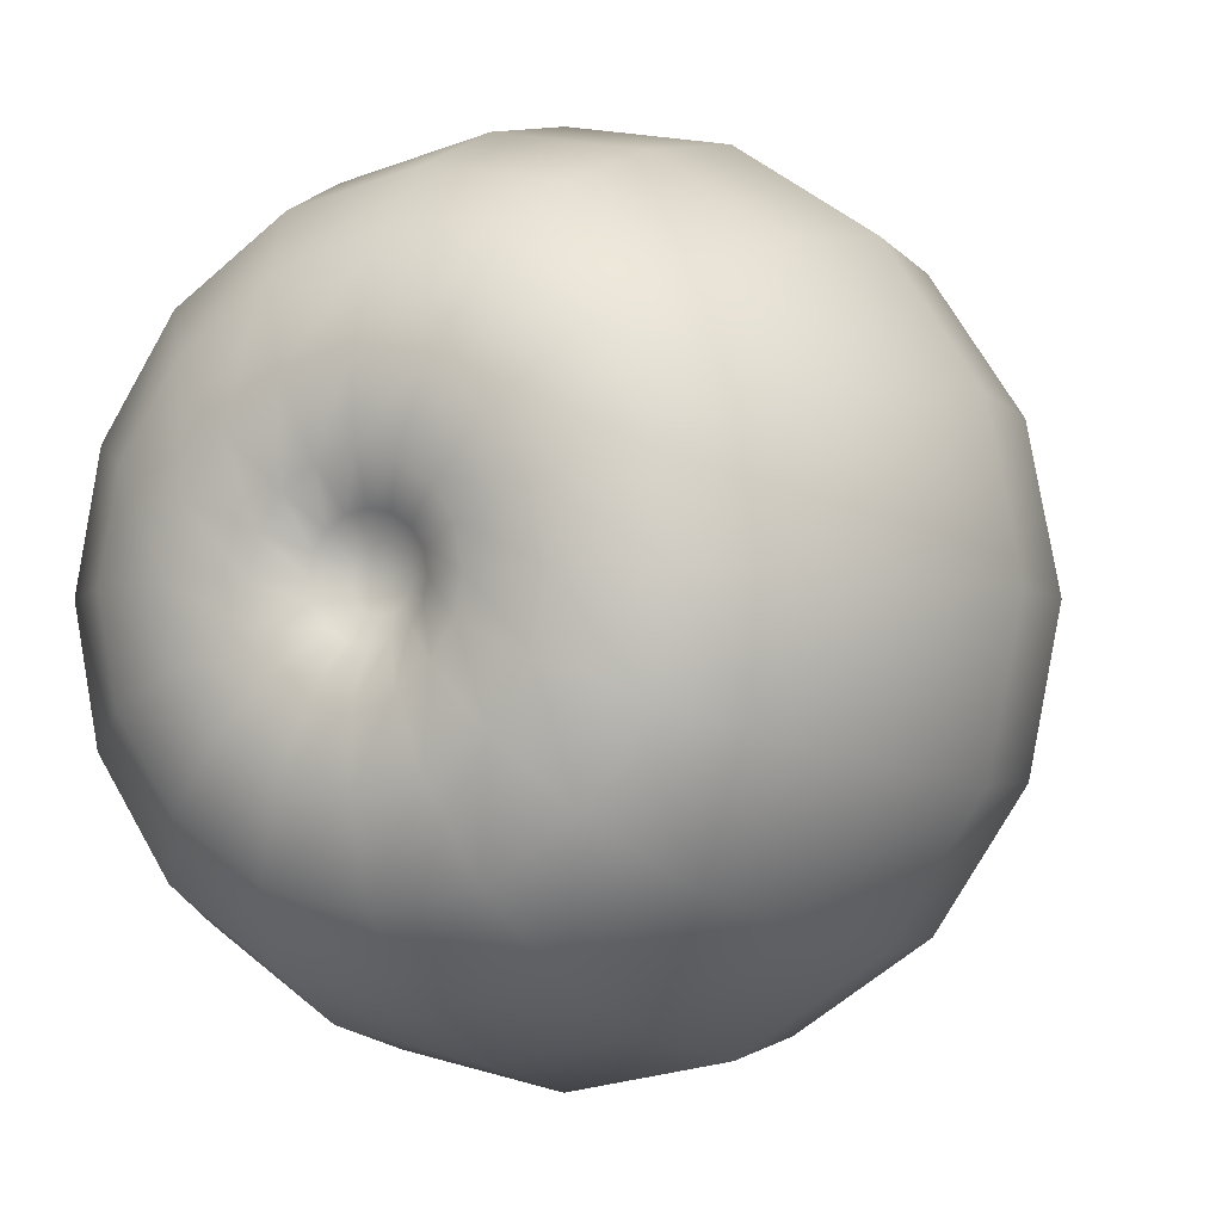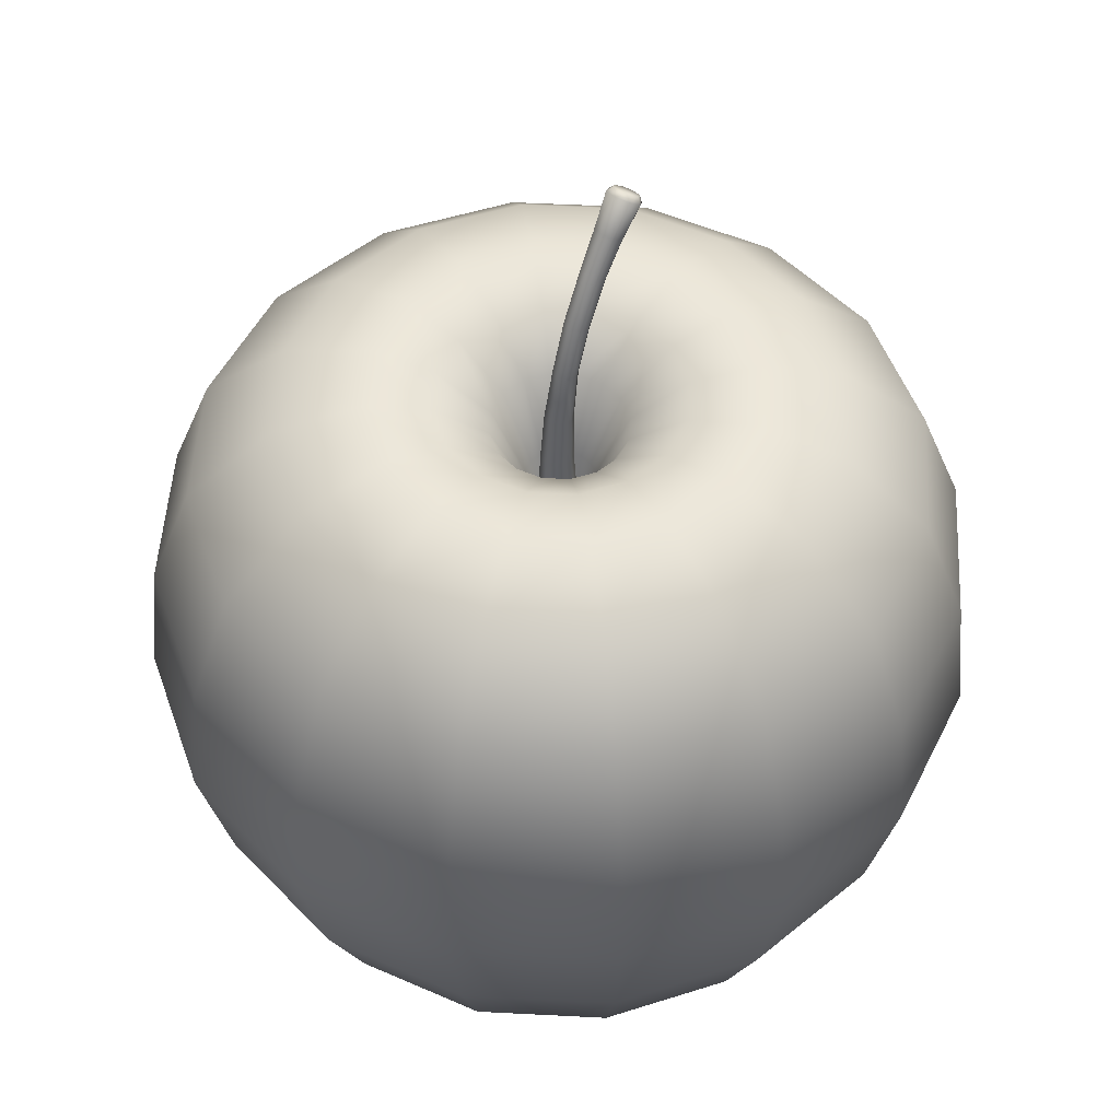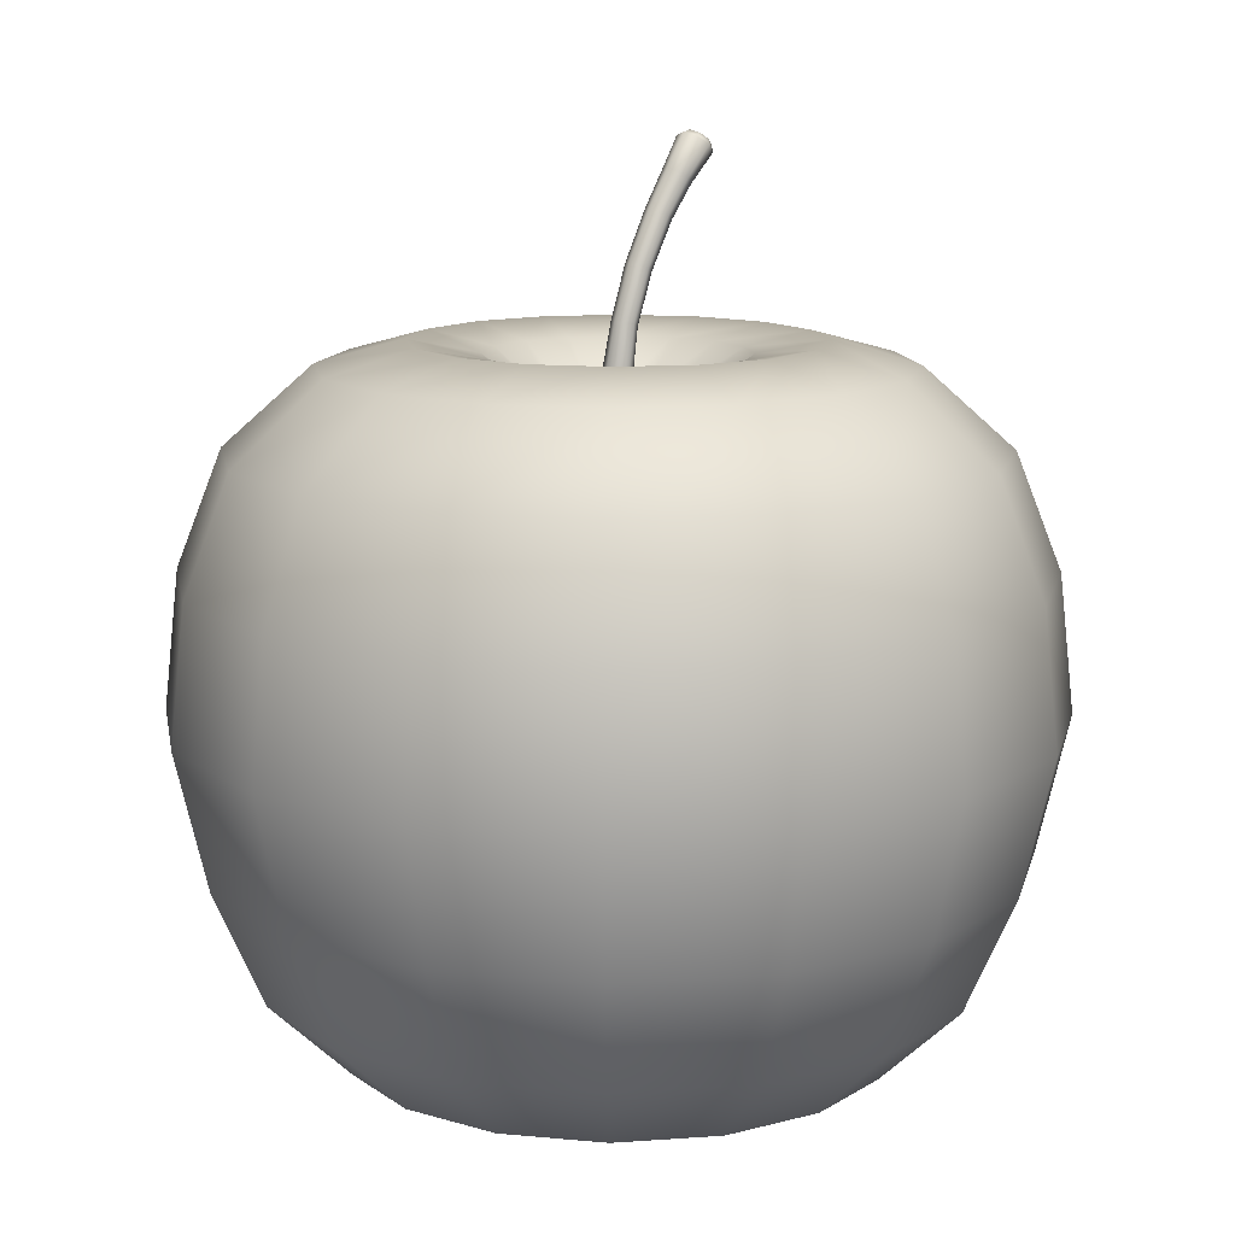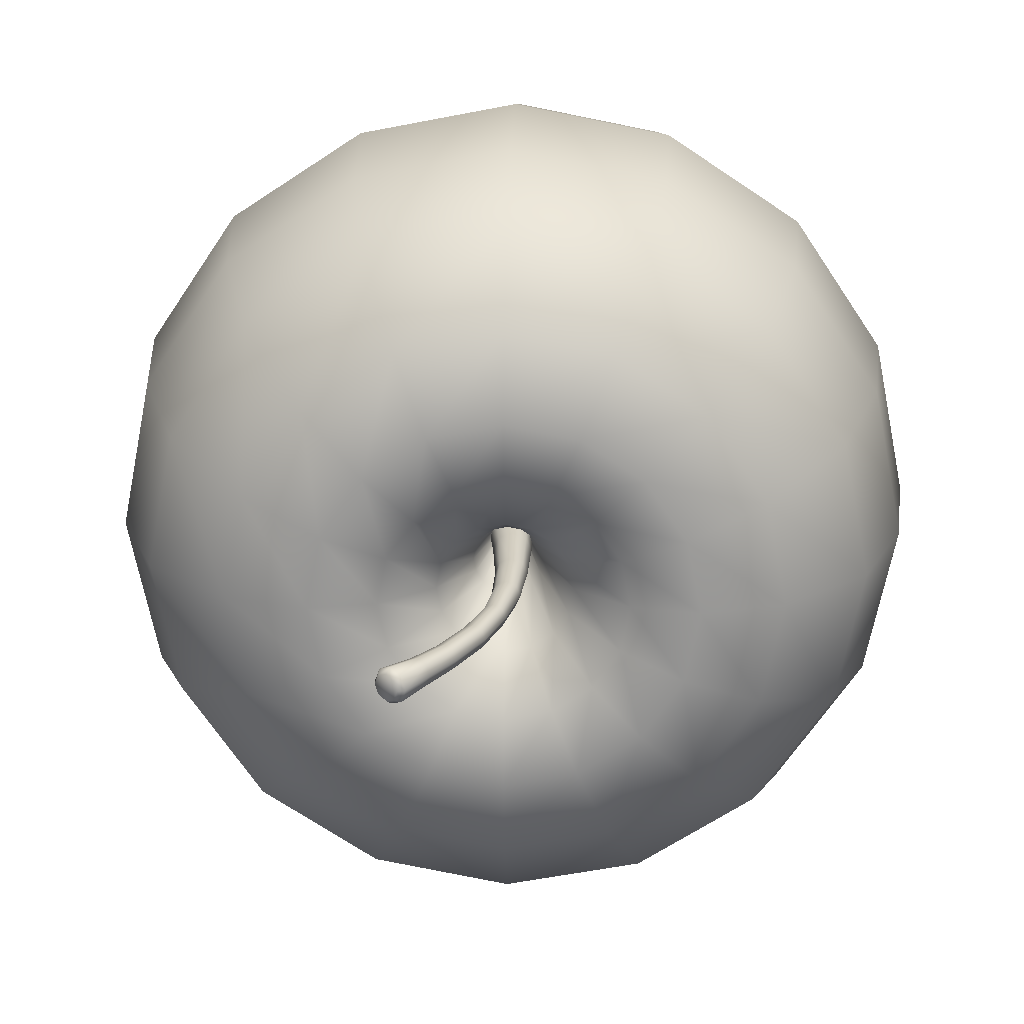
<metadata>
{"format":"obj","ext":"obj","renderer":"f3d","projection":"perspective","resolution":1024,"background":"white","views":[{"elev":-4.1,"azim":27.1,"up":"+Z"},{"elev":50.5,"azim":-53.0,"up":"+Y"},{"elev":12.1,"azim":-43.5,"up":"+Y"},{"elev":22.0,"azim":-178.1,"up":"+Z"}]}
</metadata>
<code>
o apple
v -0.02064 0.07483 -0
v -0.02958 0.07235 -0
v -0.0388 0.06409 -0
v -0.04348 0.05201 -0
v -0.045 0.03776 -0
v -0.04166 0.02351 -0
v -0.03637 0.01143 0
v -0.02791 0.003362 0
v -0.01842 0 0
v -0.01038 0.00065 0
v -0.003055 0.005185 0
v -0.001383 0.05201 -0
v -0.003768 0.06092 -0
v -0.01333 0.07347 -0
v -0.007366 0.06897 -0
v -0.01906 0.07483 0.007897
v -0.02732 0.07235 0.01132
v -0.03584 0.06409 0.01485
v -0.04017 0.05201 0.01664
v -0.04157 0.03776 0.01722
v -0.03849 0.02351 0.01594
v -0.0336 0.01143 0.01392
v -0.02579 0.003362 0.01068
v -0.01702 0 0.007049
v -0.009591 0.00065 0.003973
v -0.002822 0.005185 0.001169
v -0.001277 0.05201 0.000529
v -0.003482 0.06092 0.001442
v -0.01231 0.07347 0.0051
v -0.006805 0.06897 0.002819
v -0.01459 0.07483 0.01459
v -0.02091 0.07235 0.02091
v -0.02743 0.06409 0.02743
v -0.03075 0.05201 0.03075
v -0.03182 0.03776 0.03182
v -0.02946 0.02351 0.02946
v -0.02571 0.01143 0.02571
v -0.01974 0.003362 0.01974
v -0.01302 0 0.01302
v -0.007341 0.00065 0.007341
v -0.00216 0.005185 0.00216
v -0.000978 0.05201 0.000978
v -0.002665 0.06092 0.002665
v -0.009424 0.07347 0.009424
v -0.005208 0.06897 0.005208
v -0.007897 0.07483 0.01906
v -0.01132 0.07235 0.02732
v -0.01485 0.06409 0.03584
v -0.01664 0.05201 0.04017
v -0.01722 0.03776 0.04157
v -0.01594 0.02351 0.03849
v -0.01392 0.01143 0.0336
v -0.01068 0.003362 0.02579
v -0.007049 0 0.01702
v -0.003973 0.00065 0.009591
v -0.001169 0.005185 0.002822
v -0.000529 0.05201 0.001277
v -0.001442 0.06092 0.003482
v -0.0051 0.07347 0.01231
v -0.002819 0.06897 0.006805
v -0 0.07483 0.02064
v -0 0.07235 0.02958
v 0 0.06409 0.0388
v 0 0.05201 0.04348
v 0 0.03776 0.045
v 0 0.02351 0.04166
v 0 0.01143 0.03637
v 0 0.003362 0.02791
v 0 0 0.01842
v 0 0.00065 0.01038
v 0 0.005185 0.003055
v -0 0.05201 0.001383
v -0 0.06092 0.003768
v -0 0.07347 0.01333
v -0 0.06897 0.007366
v 0.007897 0.07483 0.01906
v 0.01132 0.07235 0.02732
v 0.01485 0.06409 0.03584
v 0.01664 0.05201 0.04017
v 0.01722 0.03776 0.04157
v 0.01594 0.02351 0.03849
v 0.01392 0.01143 0.0336
v 0.01068 0.003362 0.02579
v 0.007049 0 0.01702
v 0.003973 0.00065 0.009591
v 0.001169 0.005185 0.002822
v 0.000529 0.05201 0.001277
v 0.001442 0.06092 0.003482
v 0.0051 0.07347 0.01231
v 0.002819 0.06897 0.006805
v 0.01459 0.07483 0.01459
v 0.02091 0.07235 0.02091
v 0.02743 0.06409 0.02743
v 0.03075 0.05201 0.03075
v 0.03182 0.03776 0.03182
v 0.02946 0.02351 0.02946
v 0.02571 0.01143 0.02571
v 0.01974 0.003362 0.01974
v 0.01302 0 0.01302
v 0.007341 0.00065 0.007341
v 0.00216 0.005185 0.00216
v 0.000978 0.05201 0.000978
v 0.002665 0.06092 0.002665
v 0.009424 0.07347 0.009424
v 0.005208 0.06897 0.005208
v 0.01906 0.07483 0.007897
v 0.02732 0.07235 0.01132
v 0.03584 0.06409 0.01485
v 0.04017 0.05201 0.01664
v 0.04157 0.03776 0.01722
v 0.03849 0.02351 0.01594
v 0.0336 0.01143 0.01392
v 0.02579 0.003362 0.01068
v 0.01702 0 0.007049
v 0.009591 0.00065 0.003973
v 0.002822 0.005185 0.001169
v 0.001277 0.05201 0.000529
v 0.003482 0.06092 0.001442
v 0.01231 0.07347 0.0051
v 0.006805 0.06897 0.002819
v 0.02064 0.07483 -0
v 0.02958 0.07235 -0
v 0.0388 0.06409 -0
v 0.04348 0.05201 -0
v 0.045 0.03776 -0
v 0.04166 0.02351 -0
v 0.03637 0.01143 -0
v 0.02791 0.003362 -0
v 0.01842 0 -0
v 0.01038 0.00065 -0
v 0.003055 0.005185 -0
v 0.001383 0.05201 -0
v 0.003768 0.06092 0
v 0.01333 0.07347 -0
v 0.007366 0.06897 0
v 0.01906 0.07483 -0.007897
v 0.02732 0.07235 -0.01132
v 0.03584 0.06409 -0.01485
v 0.04017 0.05201 -0.01664
v 0.04157 0.03776 -0.01722
v 0.03849 0.02351 -0.01594
v 0.0336 0.01143 -0.01392
v 0.02579 0.003362 -0.01068
v 0.01702 0 -0.007049
v 0.009591 0.00065 -0.003973
v 0.002822 0.005185 -0.001169
v 0.001277 0.05201 -0.000529
v 0.003482 0.06092 -0.001442
v 0.01231 0.07347 -0.0051
v 0.006805 0.06897 -0.002819
v 0.01459 0.07483 -0.01459
v 0.02091 0.07235 -0.02091
v 0.02743 0.06409 -0.02743
v 0.03075 0.05201 -0.03075
v 0.03182 0.03776 -0.03182
v 0.02946 0.02351 -0.02946
v 0.02571 0.01143 -0.02571
v 0.01974 0.003362 -0.01974
v 0.01302 0 -0.01302
v 0.007341 0.00065 -0.007341
v 0.00216 0.005185 -0.00216
v 0.000978 0.05201 -0.000978
v 0.002665 0.06092 -0.002665
v 0.009424 0.07347 -0.009424
v 0.005208 0.06897 -0.005208
v 0.007897 0.07483 -0.01906
v 0.01132 0.07235 -0.02732
v 0.01485 0.06409 -0.03584
v 0.01664 0.05201 -0.04017
v 0.01722 0.03776 -0.04157
v 0.01594 0.02351 -0.03849
v 0.01392 0.01143 -0.0336
v 0.01068 0.003362 -0.02579
v 0.007049 0 -0.01702
v 0.003973 0.00065 -0.009591
v 0.001169 0.005185 -0.002822
v 0.000529 0.05201 -0.001277
v 0.001442 0.06092 -0.003482
v 0.0051 0.07347 -0.01231
v 0.002819 0.06897 -0.006805
v 0 0.07483 -0.02064
v 0 0.07235 -0.02958
v 0 0.06409 -0.0388
v 0 0.05201 -0.04348
v 0 0.03776 -0.045
v -0 0.02351 -0.04166
v -0 0.01143 -0.03637
v -0 0.003362 -0.02791
v -0 0 -0.01842
v -0 0.00065 -0.01038
v -0 0.005185 -0.003055
v 0 0.05201 -0.001383
v 0 0.06092 -0.003768
v 0 0.07347 -0.01333
v 0 0.06897 -0.007366
v -0.007897 0.07483 -0.01906
v -0.01132 0.07235 -0.02732
v -0.01485 0.06409 -0.03584
v -0.01664 0.05201 -0.04017
v -0.01722 0.03776 -0.04157
v -0.01594 0.02351 -0.03849
v -0.01392 0.01143 -0.0336
v -0.01068 0.003362 -0.02579
v -0.007049 0 -0.01702
v -0.003973 0.00065 -0.009591
v -0.001169 0.005185 -0.002822
v -0.000529 0.05201 -0.001277
v -0.001442 0.06092 -0.003482
v -0.0051 0.07347 -0.01231
v -0.002819 0.06897 -0.006805
v -0.01459 0.07483 -0.01459
v -0.02091 0.07235 -0.02091
v -0.02743 0.06409 -0.02743
v -0.03075 0.05201 -0.03075
v -0.03182 0.03776 -0.03182
v -0.02946 0.02351 -0.02946
v -0.02571 0.01143 -0.02571
v -0.01974 0.003362 -0.01974
v -0.01302 0 -0.01302
v -0.007341 0.00065 -0.007341
v -0.00216 0.005185 -0.00216
v 0 0.004954 -0
v -0.000978 0.05201 -0.000978
v -0.002665 0.06092 -0.002665
v -0.009424 0.07347 -0.009424
v -0.005208 0.06897 -0.005208
v -0.01906 0.07483 -0.007897
v -0.02732 0.07235 -0.01132
v -0.03584 0.06409 -0.01485
v -0.04017 0.05201 -0.01664
v -0.04157 0.03776 -0.01722
v -0.03849 0.02351 -0.01594
v -0.0336 0.01143 -0.01392
v -0.02579 0.003362 -0.01068
v -0.01702 0 -0.007049
v -0.009591 0.00065 -0.003973
v -0.002822 0.005185 -0.001169
v -0.001277 0.05201 -0.000529
v -0.003482 0.06092 -0.001442
v -0.01231 0.07347 -0.0051
v -0.006805 0.06897 -0.002819
v -0.005773 0.002863 0
v -0.005334 0.002863 0.002209
v -0.004082 0.002863 0.004082
v -0.002209 0.002863 0.005334
v 0 0.002863 0.005773
v 0.002209 0.002863 0.005334
v 0.004082 0.002863 0.004082
v 0.005334 0.002863 0.002209
v 0.005773 0.002863 -0
v 0.005334 0.002863 -0.002209
v 0.004082 0.002863 -0.004082
v 0.002209 0.002863 -0.005334
v -0 0.002863 -0.005773
v -0.002209 0.002863 -0.005334
v -0.004082 0.002863 -0.004082
v -0.005334 0.002863 -0.002209
v 0.001743 0.05208 0.001744
v 0.002465 0.05211 0
v 0.001743 0.05208 -0.001744
v 0 0.05201 -0.002467
v -0.001743 0.05194 -0.001744
v -0.002465 0.05191 -0
v -0.001743 0.05194 0.001744
v -0 0.05201 0.002467
v 0.001073 0.05857 0.001492
v 0.001691 0.0586 0
v 0.001073 0.05857 -0.001492
v -0.000417 0.05851 -0.00211
v -0.001908 0.05846 -0.001492
v -0.002525 0.05843 -0
v -0.001908 0.05846 0.001492
v -0.000417 0.05851 0.00211
v 0.000734 0.06493 0.001239
v 0.001247 0.06492 0
v 0.000734 0.06493 -0.001239
v -0.000505 0.06496 -0.001752
v -0.001744 0.06499 -0.001239
v -0.002257 0.065 -0
v -0.001744 0.06499 0.001239
v -0.000505 0.06496 0.001752
v 0.000924 0.07055 0.001089
v 0.001371 0.07049 0
v 0.000924 0.07055 -0.001089
v -0.000157 0.07069 -0.001541
v -0.001238 0.07082 -0.001089
v -0.001685 0.07088 -0
v -0.001238 0.07082 0.001089
v -0.000157 0.07069 0.001541
v 0.001833 0.07604 0.00094
v 0.002208 0.07594 0
v 0.001833 0.07604 -0.00094
v 0.000927 0.07629 -0.001329
v 2e-05 0.07654 -0.00094
v -0.000355 0.07664 -0
v 2e-05 0.07654 0.00094
v 0.000927 0.07629 0.001329
v 0.003693 0.08118 0.000966
v 0.004059 0.08102 0
v 0.003693 0.08118 -0.000966
v 0.00281 0.08157 -0.001365
v 0.001929 0.08196 -0.000964
v 0.001564 0.08213 -0
v 0.001929 0.08196 0.000964
v 0.00281 0.08157 0.001365
v 0.006322 0.08599 0.001003
v 0.006676 0.08577 0
v 0.006322 0.08599 -0.001003
v 0.005469 0.08651 -0.001416
v 0.004619 0.08704 -0.000999
v 0.004268 0.08726 -0
v 0.004619 0.08704 0.000999
v 0.005469 0.08651 0.001416
v 0.008852 0.08937 0.001123
v 0.009223 0.08909 0
v 0.008852 0.08937 -0.001123
v 0.007956 0.09004 -0.001588
v 0.00706 0.09072 -0.001123
v 0.006689 0.091 -0
v 0.00706 0.09072 0.001123
v 0.007956 0.09004 0.001588
v 0.01166 0.09305 0.001014
v 0.01199 0.0928 -0
v 0.01166 0.09305 -0.001014
v 0.01085 0.09366 -0.001433
v 0.01004 0.09427 -0.001014
v 0.009703 0.09452 -0
v 0.01004 0.09427 0.001014
v 0.01085 0.09366 0.001433
v 0.01156 0.09229 0.001394
v 0.01045 0.09313 0.001971
v 0.01202 0.09194 0
v 0.01156 0.09229 -0.001394
v 0.01045 0.09313 -0.001971
v 0.009336 0.09397 -0.001394
v 0.008875 0.09431 -0
v 0.009336 0.09397 0.001394
v 0.01085 0.09366 -0
f 2 17 16 1
f 17 32 31 16
f 32 47 46 31
f 47 62 61 46
f 62 77 76 61
f 77 92 91 76
f 92 107 106 91
f 107 122 121 106
f 122 137 136 121
f 137 152 151 136
f 152 167 166 151
f 167 182 181 166
f 182 197 196 181
f 197 212 211 196
f 212 228 227 211
f 228 2 1 227
f 3 18 17 2
f 18 33 32 17
f 33 48 47 32
f 48 63 62 47
f 63 78 77 62
f 78 93 92 77
f 93 108 107 92
f 108 123 122 107
f 123 138 137 122
f 138 153 152 137
f 153 168 167 152
f 168 183 182 167
f 183 198 197 182
f 198 213 212 197
f 213 229 228 212
f 229 3 2 228
f 4 19 18 3
f 19 34 33 18
f 34 49 48 33
f 49 64 63 48
f 64 79 78 63
f 79 94 93 78
f 94 109 108 93
f 109 124 123 108
f 124 139 138 123
f 139 154 153 138
f 154 169 168 153
f 169 184 183 168
f 184 199 198 183
f 199 214 213 198
f 214 230 229 213
f 230 4 3 229
f 5 20 19 4
f 20 35 34 19
f 35 50 49 34
f 50 65 64 49
f 65 80 79 64
f 80 95 94 79
f 95 110 109 94
f 110 125 124 109
f 125 140 139 124
f 140 155 154 139
f 155 170 169 154
f 170 185 184 169
f 185 200 199 184
f 200 215 214 199
f 215 231 230 214
f 231 5 4 230
f 6 21 20 5
f 21 36 35 20
f 36 51 50 35
f 51 66 65 50
f 66 81 80 65
f 81 96 95 80
f 96 111 110 95
f 111 126 125 110
f 126 141 140 125
f 141 156 155 140
f 156 171 170 155
f 171 186 185 170
f 186 201 200 185
f 201 216 215 200
f 216 232 231 215
f 232 6 5 231
f 7 22 21 6
f 22 37 36 21
f 37 52 51 36
f 52 67 66 51
f 67 82 81 66
f 82 97 96 81
f 97 112 111 96
f 112 127 126 111
f 127 142 141 126
f 142 157 156 141
f 157 172 171 156
f 172 187 186 171
f 187 202 201 186
f 202 217 216 201
f 217 233 232 216
f 233 7 6 232
f 8 23 22 7
f 23 38 37 22
f 38 53 52 37
f 53 68 67 52
f 68 83 82 67
f 83 98 97 82
f 98 113 112 97
f 113 128 127 112
f 128 143 142 127
f 143 158 157 142
f 158 173 172 157
f 173 188 187 172
f 188 203 202 187
f 203 218 217 202
f 218 234 233 217
f 234 8 7 233
f 9 24 23 8
f 24 39 38 23
f 39 54 53 38
f 54 69 68 53
f 69 84 83 68
f 84 99 98 83
f 99 114 113 98
f 114 129 128 113
f 129 144 143 128
f 144 159 158 143
f 159 174 173 158
f 174 189 188 173
f 189 204 203 188
f 204 219 218 203
f 219 235 234 218
f 235 9 8 234
f 10 25 24 9
f 25 40 39 24
f 40 55 54 39
f 55 70 69 54
f 70 85 84 69
f 85 100 99 84
f 100 115 114 99
f 115 130 129 114
f 130 145 144 129
f 145 160 159 144
f 160 175 174 159
f 175 190 189 174
f 190 205 204 189
f 205 220 219 204
f 220 236 235 219
f 236 10 9 235
f 242 243 25 10
f 243 244 40 25
f 244 245 55 40
f 245 246 70 55
f 246 247 85 70
f 247 248 100 85
f 248 249 115 100
f 249 250 130 115
f 250 251 145 130
f 251 252 160 145
f 252 253 175 160
f 253 254 190 175
f 254 255 205 190
f 255 256 220 205
f 256 257 236 220
f 257 242 10 236
f 56 41 222 71
f 86 71 222 101
f 116 101 222 131
f 146 131 222 161
f 176 161 222 191
f 206 191 222 221
f 237 221 222 11
f 13 28 27 12
f 28 43 42 27
f 43 58 57 42
f 58 73 72 57
f 73 88 87 72
f 88 103 102 87
f 103 118 117 102
f 118 133 132 117
f 133 148 147 132
f 148 163 162 147
f 163 178 177 162
f 178 193 192 177
f 193 208 207 192
f 208 224 223 207
f 224 239 238 223
f 239 13 12 238
f 15 30 28 13
f 30 45 43 28
f 45 60 58 43
f 60 75 73 58
f 75 90 88 73
f 90 105 103 88
f 105 120 118 103
f 120 135 133 118
f 135 150 148 133
f 150 165 163 148
f 165 180 178 163
f 180 195 193 178
f 195 210 208 193
f 210 226 224 208
f 226 241 239 224
f 241 15 13 239
f 1 16 29 14
f 16 31 44 29
f 31 46 59 44
f 46 61 74 59
f 61 76 89 74
f 76 91 104 89
f 91 106 119 104
f 106 121 134 119
f 121 136 149 134
f 136 151 164 149
f 151 166 179 164
f 166 181 194 179
f 181 196 209 194
f 196 211 225 209
f 211 227 240 225
f 227 1 14 240
f 14 29 30 15
f 29 44 45 30
f 44 59 60 45
f 59 74 75 60
f 74 89 90 75
f 89 104 105 90
f 104 119 120 105
f 119 134 135 120
f 134 149 150 135
f 149 164 165 150
f 164 179 180 165
f 179 194 195 180
f 194 209 210 195
f 209 225 226 210
f 225 240 241 226
f 240 14 15 241
f 26 11 222 41
f 237 11 242 257
f 221 237 257 256
f 206 221 256 255
f 191 206 255 254
f 176 191 254 253
f 161 176 253 252
f 146 161 252 251
f 131 146 251 250
f 116 131 250 249
f 101 116 249 248
f 86 101 248 247
f 71 86 247 246
f 56 71 246 245
f 41 56 245 244
f 26 41 244 243
f 11 26 243 242
f 258 266 273 265
f 259 267 266 258
f 260 268 267 259
f 261 269 268 260
f 262 270 269 261
f 263 271 270 262
f 264 272 271 263
f 265 273 272 264
f 266 274 281 273
f 267 275 274 266
f 268 276 275 267
f 269 277 276 268
f 270 278 277 269
f 271 279 278 270
f 272 280 279 271
f 273 281 280 272
f 274 282 289 281
f 275 283 282 274
f 276 284 283 275
f 277 285 284 276
f 278 286 285 277
f 279 287 286 278
f 280 288 287 279
f 281 289 288 280
f 282 290 297 289
f 283 291 290 282
f 284 292 291 283
f 285 293 292 284
f 286 294 293 285
f 287 295 294 286
f 288 296 295 287
f 289 297 296 288
f 290 298 305 297
f 291 299 298 290
f 292 300 299 291
f 293 301 300 292
f 294 302 301 293
f 295 303 302 294
f 296 304 303 295
f 297 305 304 296
f 298 306 313 305
f 299 307 306 298
f 300 308 307 299
f 301 309 308 300
f 302 310 309 301
f 303 311 310 302
f 304 312 311 303
f 305 313 312 304
f 306 314 321 313
f 307 315 314 306
f 308 316 315 307
f 309 317 316 308
f 310 318 317 309
f 311 319 318 310
f 312 320 319 311
f 313 321 320 312
f 314 330 331 321
f 315 332 330 314
f 316 333 332 315
f 317 334 333 316
f 318 335 334 317
f 319 336 335 318
f 320 337 336 319
f 321 331 337 320
f 338 323 324 325
f 322 329 331 330
f 323 322 330 332
f 324 323 332 333
f 325 324 333 334
f 326 325 334 335
f 327 326 335 336
f 328 327 336 337
f 329 328 337 331
f 329 322 323 338
f 328 329 338 327
f 327 338 325 326

</code>
